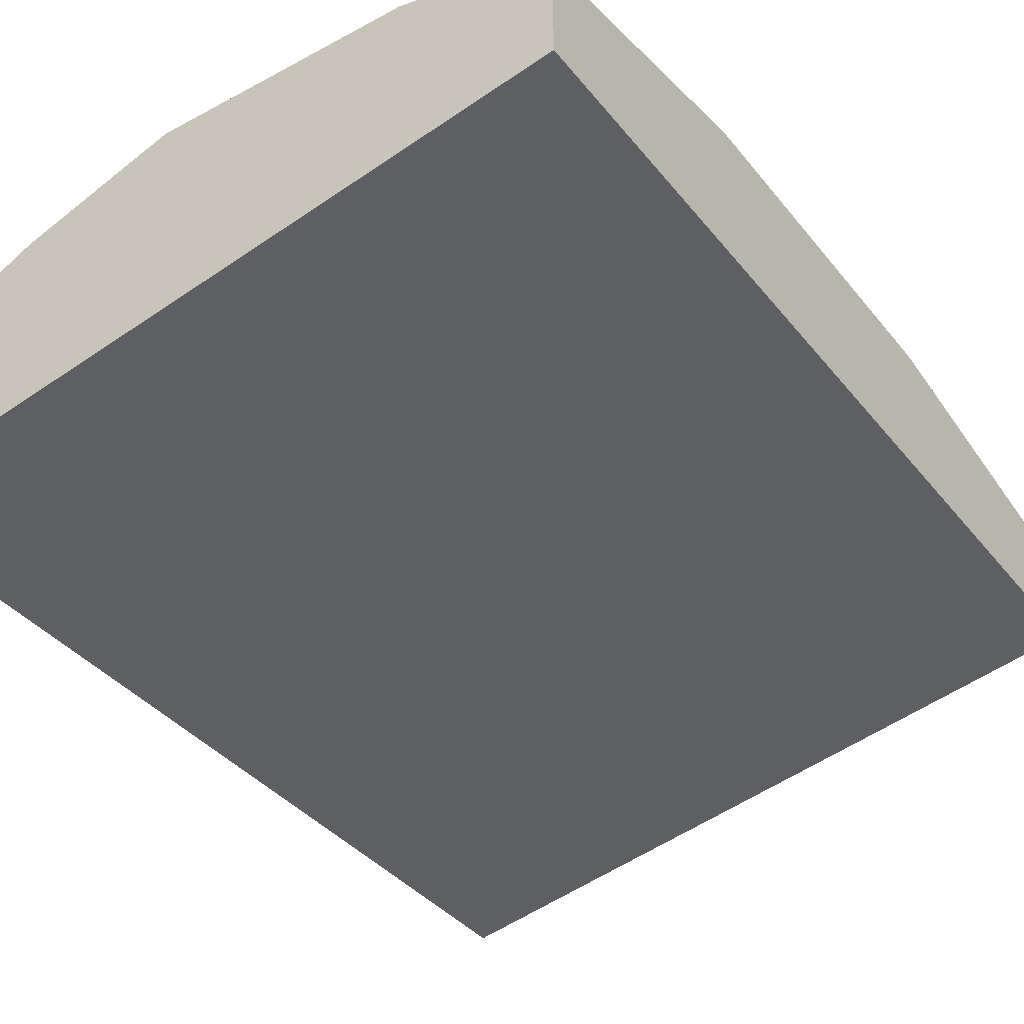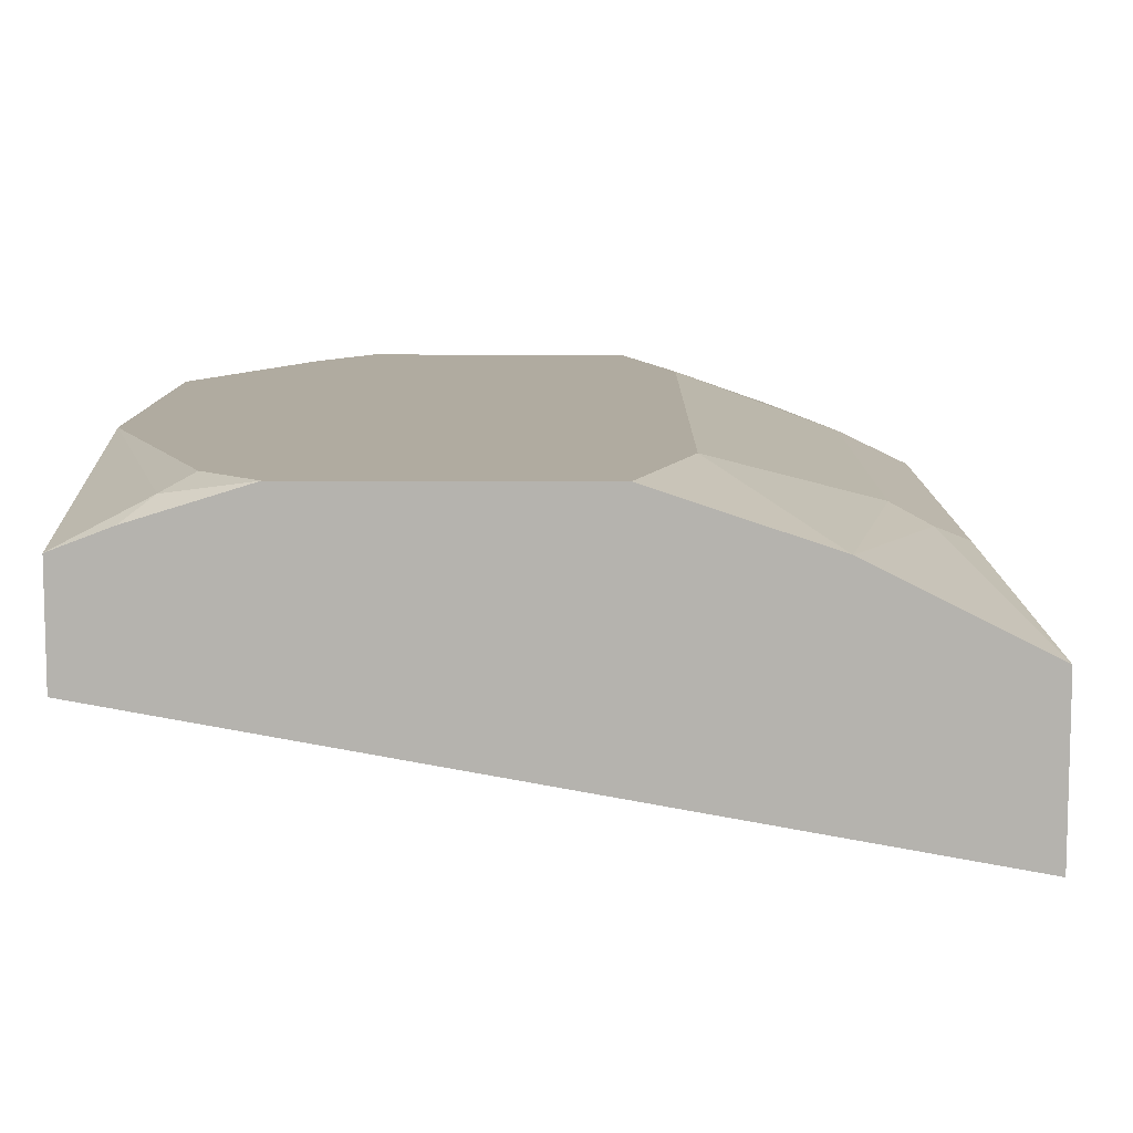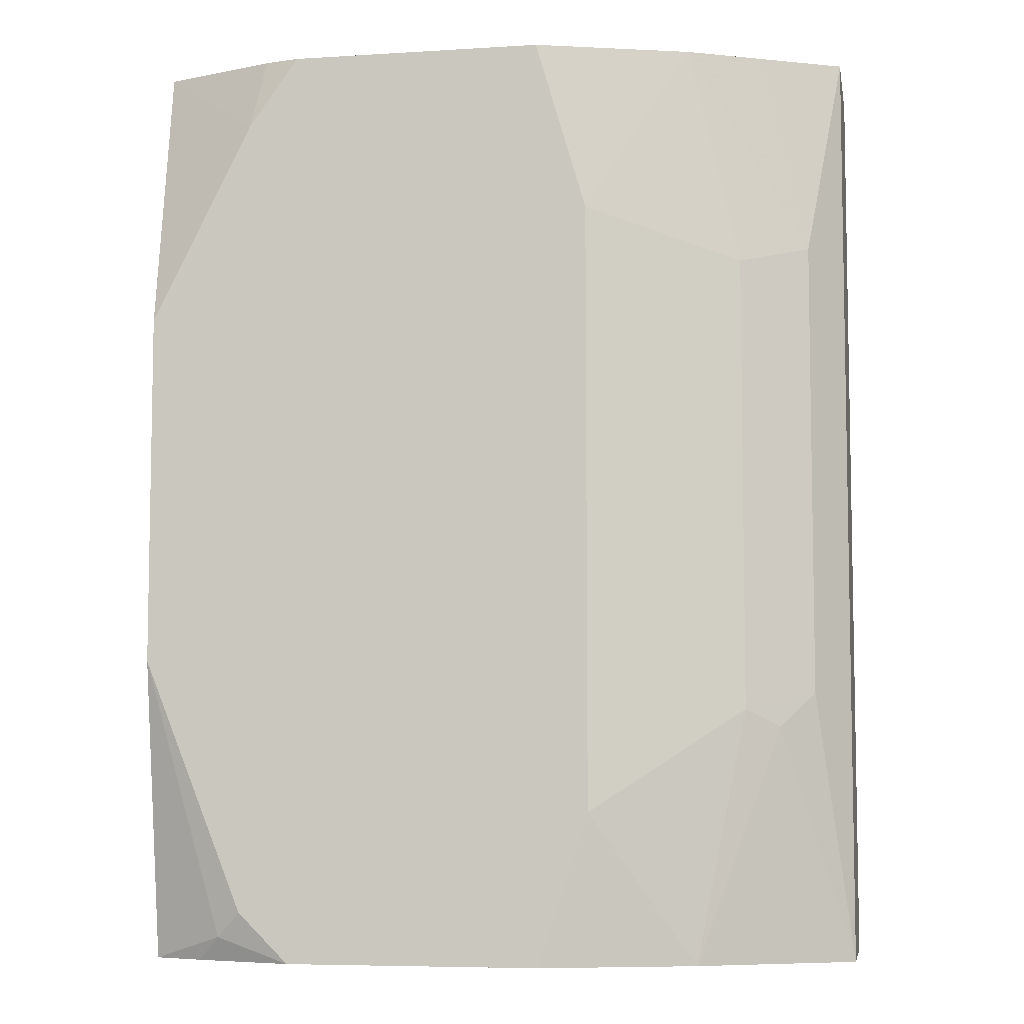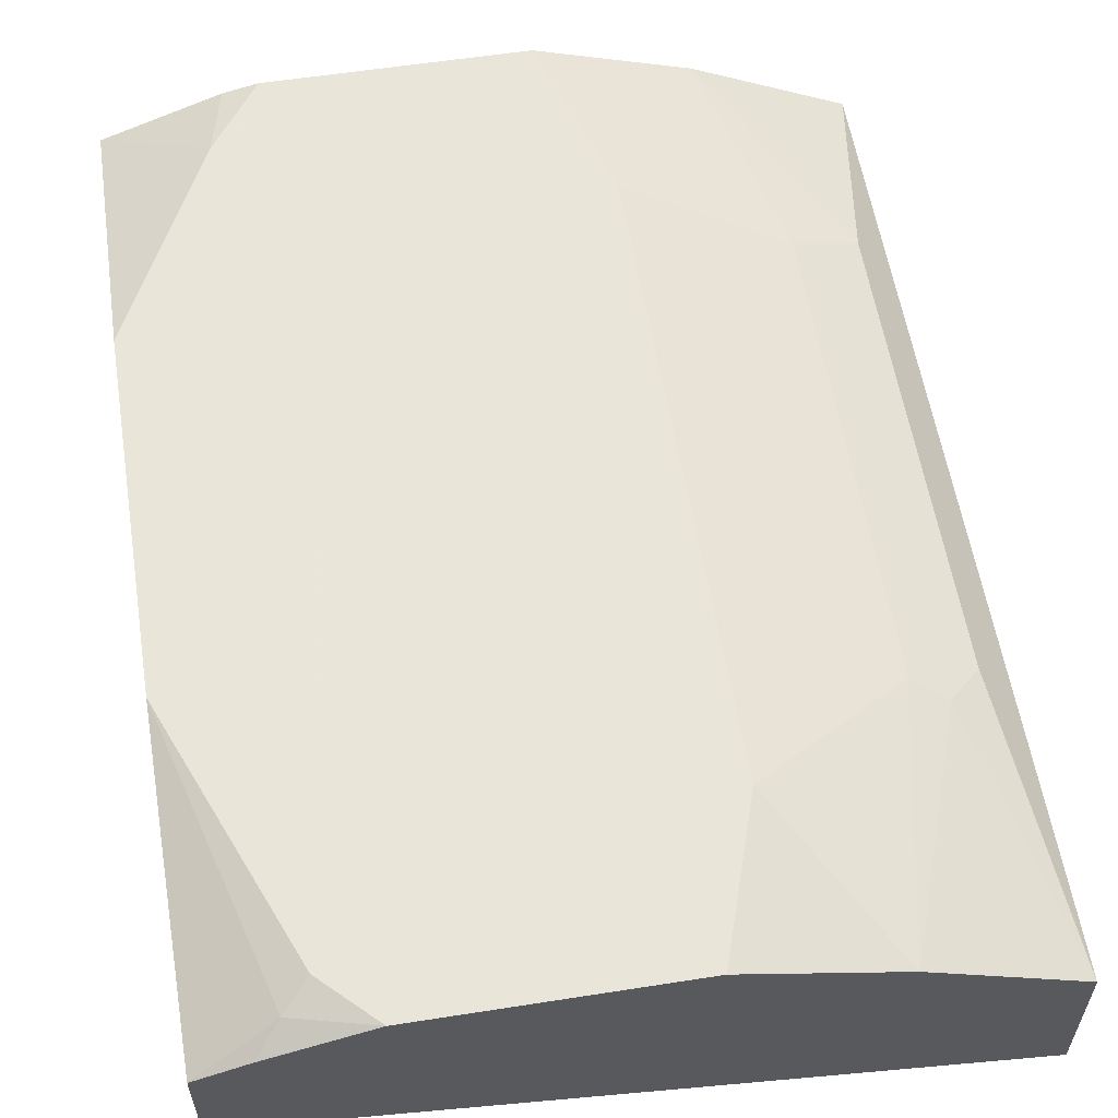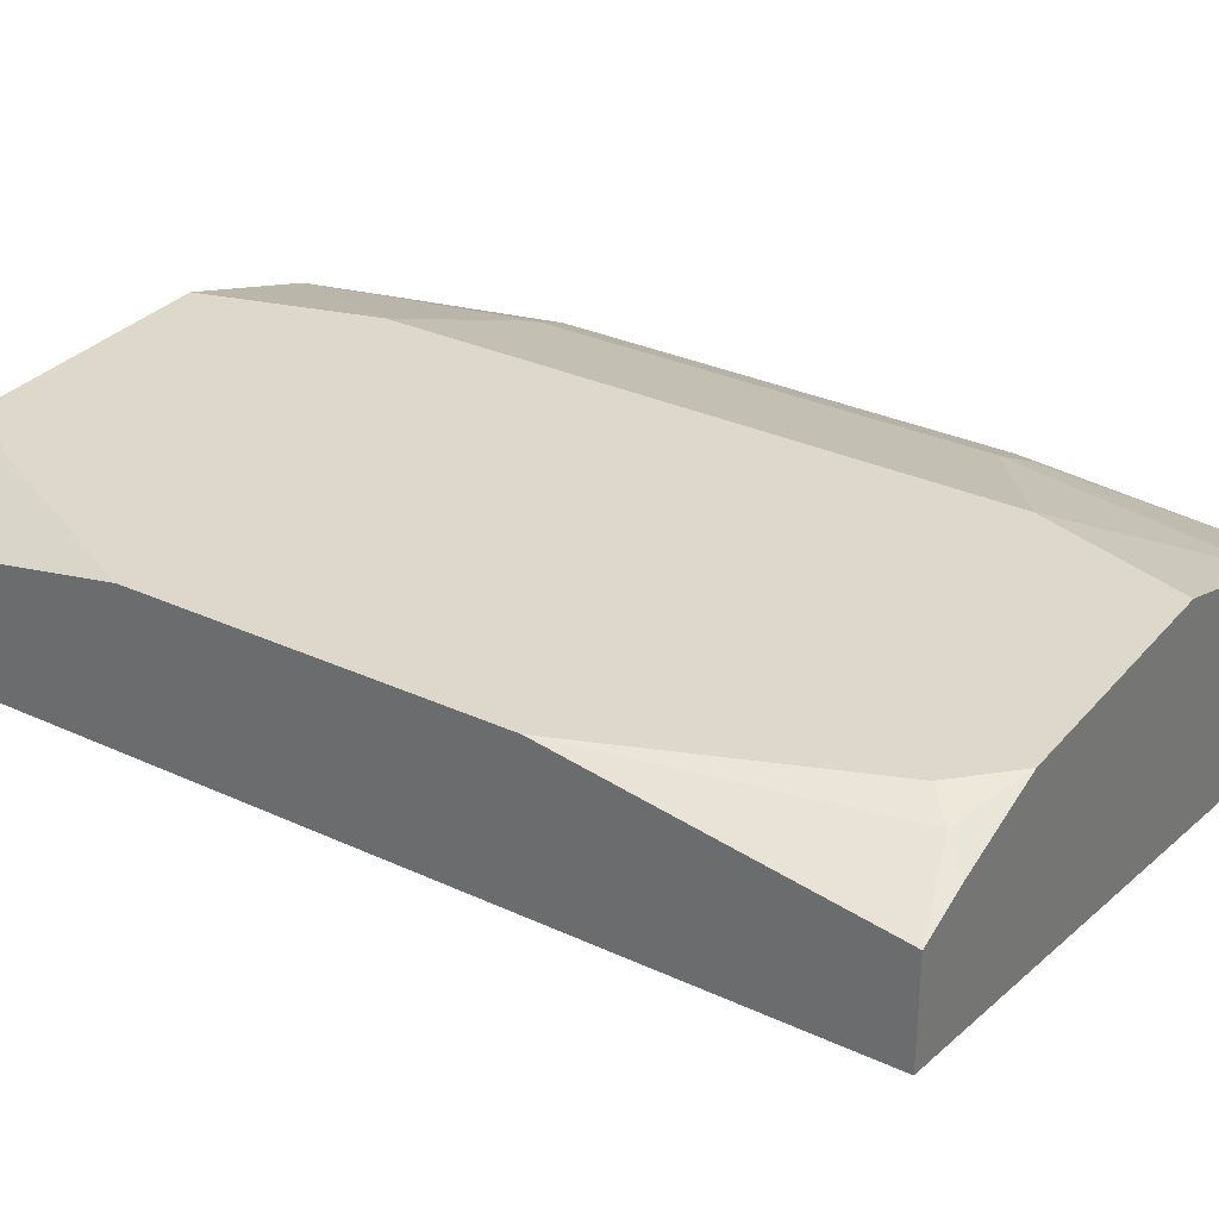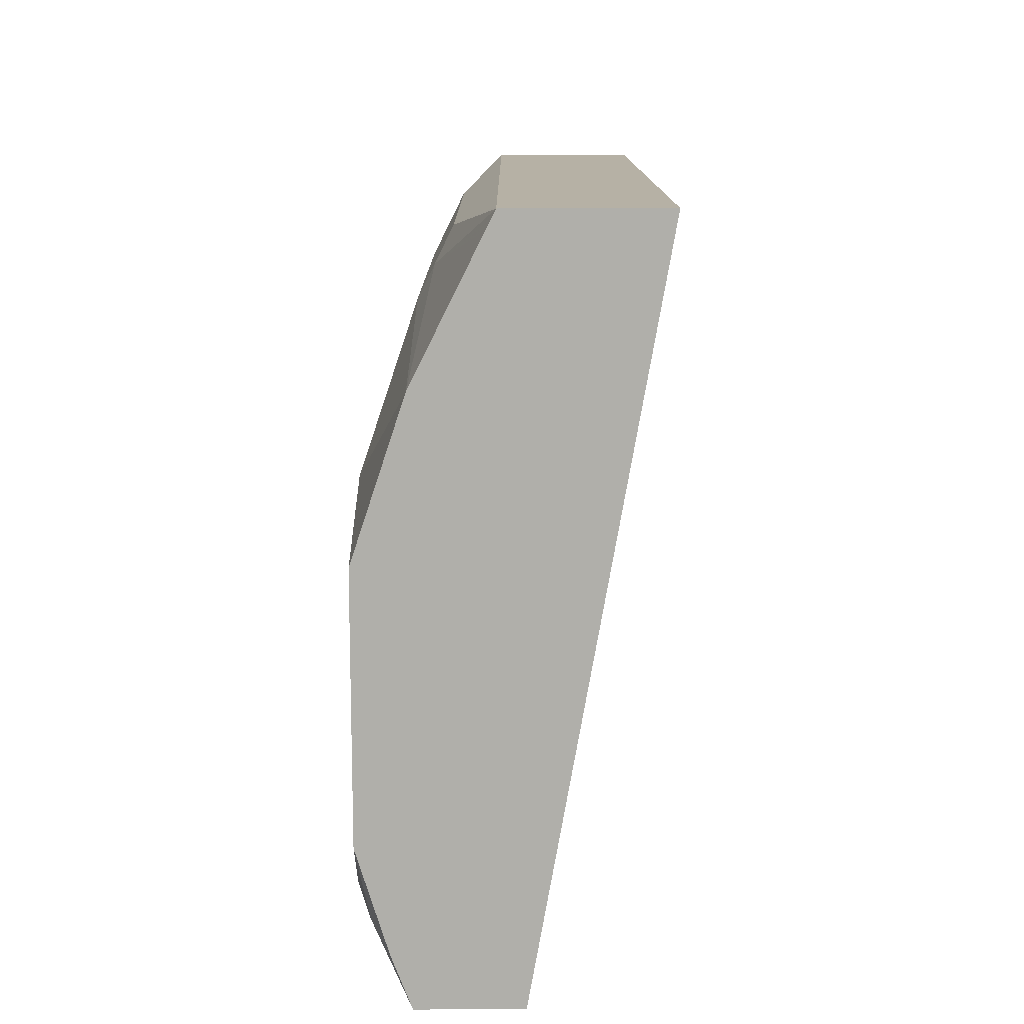
<metadata>
{"format":"obj","ext":"obj","renderer":"f3d","projection":"perspective","resolution":1024,"background":"white","views":[{"elev":-38.3,"azim":-145.8,"up":"+Z"},{"elev":9.8,"azim":0.7,"up":"+Z"},{"elev":-6.6,"azim":10.3,"up":"+Y"},{"elev":57.7,"azim":-9.2,"up":"+Z"},{"elev":31.5,"azim":-56.8,"up":"+Z"},{"elev":-78.0,"azim":90.1,"up":"+Y"}]}
</metadata>
<code>
v 8.252e-05 -0.4186 0.4189
v 0.2669 -0.4186 0.3712
v 8.252e-05 -0.4186 0.457
v 8.252e-05 -0.06868 0.4189
v 0.2669 -0.4186 0.428
v 0.2669 -0.06868 0.3712
v 0.0002392 -0.4186 0.4571
v 0.02857 -0.4094 0.4713
v 8.252e-05 -0.3046 0.476
v 8.252e-05 -0.06868 0.457
v 0.2668 -0.4186 0.4283
v 0.2669 -0.4095 0.4283
v 0.2669 -0.06868 0.4283
v 0.01938 -0.4186 0.4644
v 0.05714 -0.4186 0.476
v 0.03811 -0.3999 0.476
v 8.252e-05 -0.1714 0.476
v 0.03811 -0.09523 0.476
v 0.04414 -0.06868 0.4731
v 0.2602 -0.4186 0.4316
v 0.2539 -0.3173 0.4443
v 0.2412 -0.3301 0.4506
v 0.236 -0.06868 0.4437
v 0.2539 -0.146 0.4443
v 0.1523 -0.4186 0.476
v 0.05714 -0.06868 0.476
v 0.2098 -0.4186 0.4568
v 0.2285 -0.3237 0.457
v 0.2094 -0.4186 0.457
v 0.2094 -0.06868 0.457
v 0.2285 -0.1524 0.457
v 0.1714 -0.3618 0.476
v 0.1523 -0.06868 0.476
v 0.1714 -0.1333 0.476
f 12 13 24
f 11 22 20
f 11 21 22
f 11 12 21
f 10 17 18
f 10 18 19
f 9 34 33
f 9 26 18
f 9 33 26
f 9 32 34
f 9 25 32
f 12 24 21
f 9 15 25
f 9 18 17
f 13 23 24
f 28 32 29
f 20 22 27
f 21 28 22
f 21 24 31
f 21 31 28
f 22 28 29
f 22 29 27
f 23 30 24
f 24 30 31
f 25 29 32
f 28 31 34
f 28 34 32
f 30 33 34
f 30 34 31
f 9 16 15
f 18 26 19
f 8 16 9
f 4 10 19
f 8 14 15
f 8 15 16
f 1 2 5
f 1 5 11
f 1 11 20
f 1 20 27
f 1 27 29
f 1 29 25
f 1 25 15
f 1 14 7
f 1 7 3
f 1 3 9
f 1 9 17
f 1 17 10
f 1 10 4
f 1 4 6
f 1 15 14
f 2 6 13
f 7 14 8
f 1 6 2
f 5 12 11
f 4 13 6
f 4 23 13
f 4 30 23
f 4 26 33
f 4 33 30
f 3 8 9
f 3 7 8
f 2 12 5
f 2 13 12
f 4 19 26

</code>
